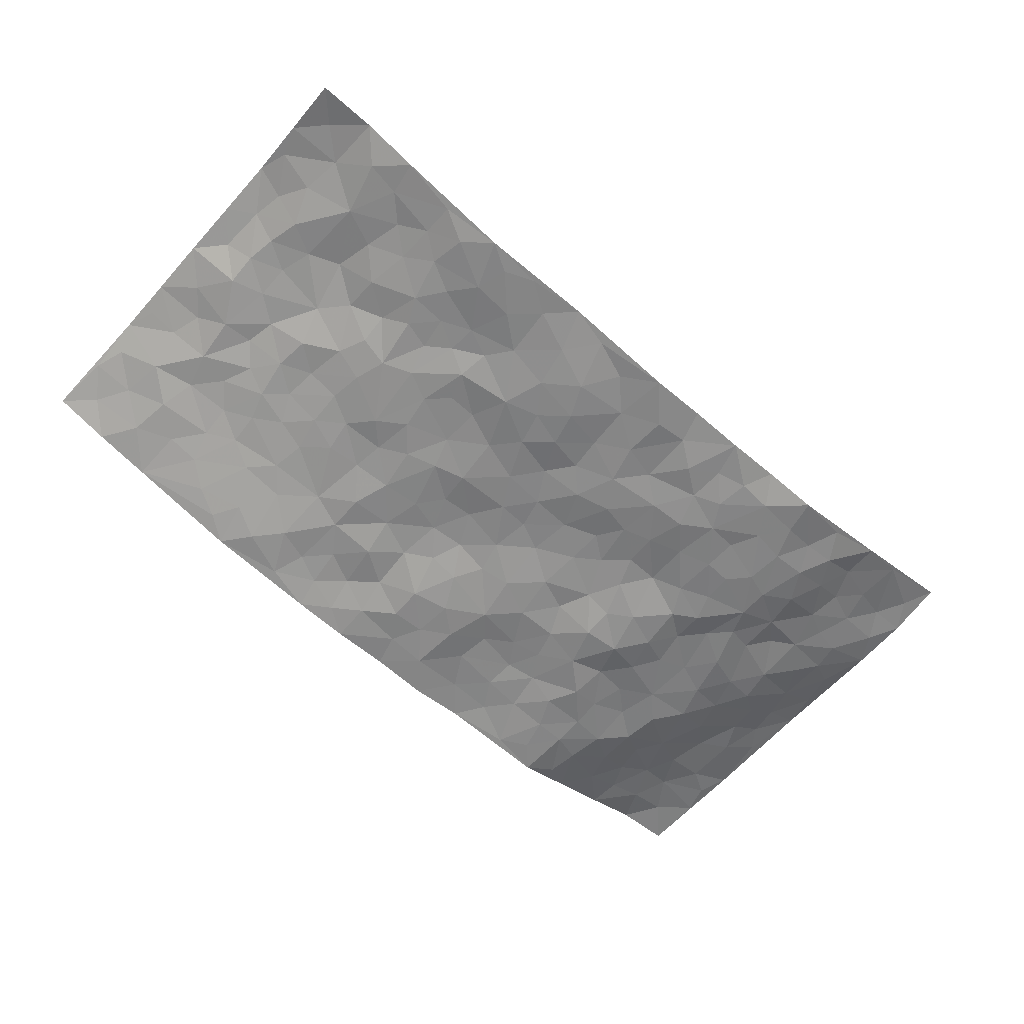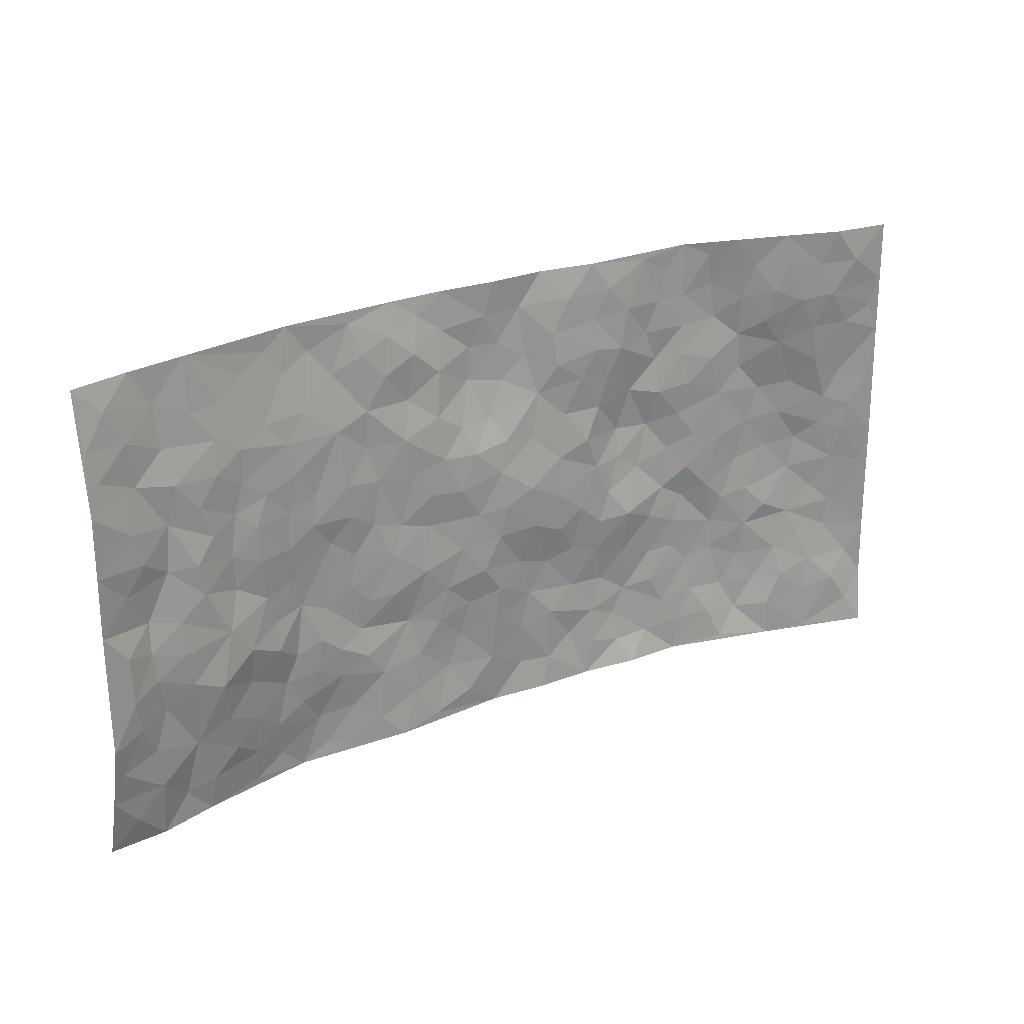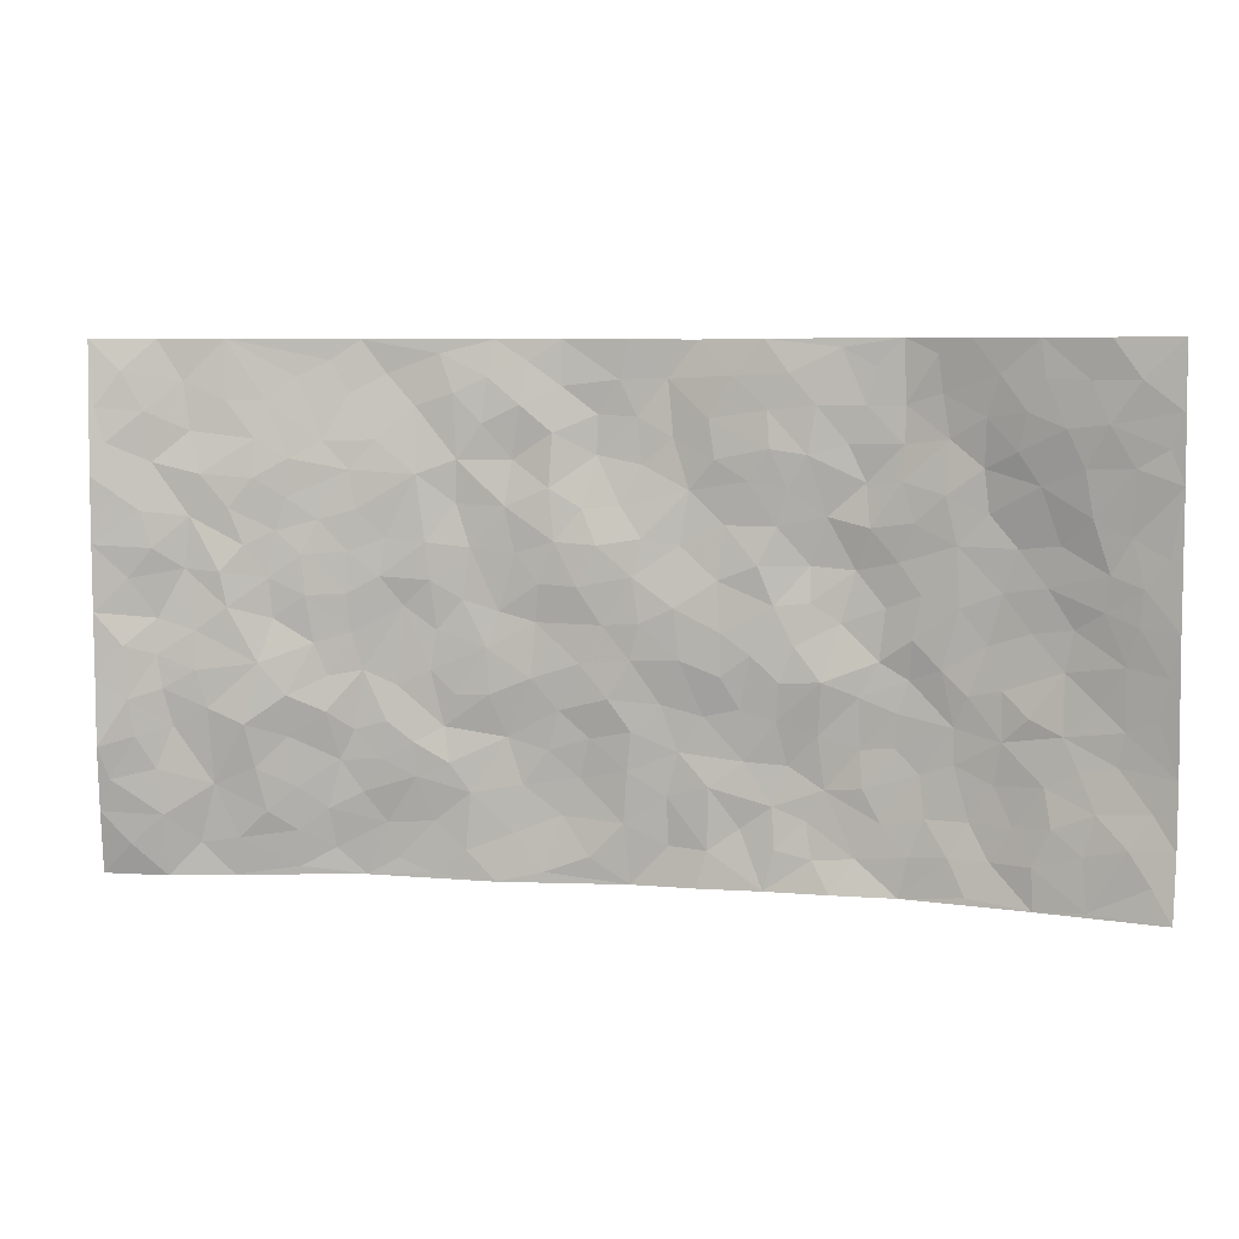
<metadata>
{"format":"obj","ext":"obj","renderer":"f3d","projection":"perspective","resolution":1024,"background":"white","views":[{"elev":-62.8,"azim":-41.5,"up":"+Z"},{"elev":24.3,"azim":-33.5,"up":"+Y"},{"elev":6.6,"azim":10.5,"up":"+Y"}]}
</metadata>
<code>
v -0.9784 0.006531 0.05337
v -0.9777 0.9967 0.06936
v 0.9656 0.004579 0.1142
v 0.9658 1 0.09398
v -0.7918 0.393 0.05257
v -0.9705 0.5002 0.09356
v -0.8528 0.3584 0.05963
v 0.0008724 0.001298 -0.05015
v -0.9688 0.2512 0.09667
v -0.9131 0.3386 0.08448
v -0.7373 0.003335 0.008202
v -0.9734 0.1284 0.07736
v -0.7055 0.2923 0.04056
v -0.856 0.003627 0.04058
v -0.8372 0.2895 0.05118
v -0.4952 0.002426 -0.04243
v -0.9503 0.1896 0.08296
v -0.2947 0.1661 -0.03511
v -0.7722 0.3223 0.04674
v -0.8577 0.1214 0.05602
v -0.9201 0.06591 0.06172
v -0.7964 0.06627 0.02514
v -0.6717 0.127 0.01323
v -0.7245 0.07584 0.01512
v -0.8682 0.2084 0.06162
v -0.9017 0.2709 0.07801
v -0.7673 0.1783 0.03061
v -0.6894 0.2097 0.02551
v -0.8611 0.4883 0.05417
v -0.9695 0.3759 0.09444
v -0.7354 0.998 0.01846
v -0.5385 0.2229 -0.01754
v 0.2626 0.1573 -0.04262
v -0.9703 0.749 0.09458
v -0.3683 0.3927 -0.03239
v -0.7798 0.7528 0.04352
v -0.7987 0.8306 0.03581
v -0.581 0.442 0.00279
v -0.5993 0.6052 0.01107
v -0.4935 0.9961 -0.03292
v -0.9483 0.6867 0.08846
v -0.6607 0.5621 0.0184
v -0.3915 0.7526 -0.0245
v -0.5105 0.2801 -0.01738
v -0.461 0.2251 -0.02212
v -0.4973 0.1625 -0.0249
v -0.449 0.6358 -0.01867
v -0.3668 0.5592 -0.02468
v 0.1674 0.4731 -0.02742
v -0.3348 0.2204 -0.03101
v -0.2104 0.6101 -0.03474
v -0.3752 0.6285 -0.02259
v -0.3045 0.05659 -0.03525
v -0.6268 0.71 0.01141
v -0.3965 0.1939 -0.02952
v -0.8652 0.6176 0.06742
v -0.03748 0.3471 -0.02714
v 0.05831 0.3391 -0.03641
v 0.3003 0.4509 -0.03394
v -0.09459 0.5507 -0.02667
v -0.165 0.5553 -0.03174
v 0.09322 0.6289 -0.03576
v -0.629 0.3459 0.022
v -0.7449 0.574 0.04435
v -0.9455 0.8093 0.07966
v -0.5619 0.1297 -0.01767
v -0.371 0.0117 -0.03792
v -0.7914 0.4665 0.04971
v -0.6169 0.1726 0.001528
v -0.6175 0.01933 -0.01564
v -0.2469 0.0002802 -0.03298
v -0.617 0.08883 -0.007077
v -0.5508 0.0542 -0.02976
v -0.4353 0.03748 -0.04163
v -0.4544 0.1044 -0.03873
v -0.8847 0.6857 0.07145
v -0.9662 0.8729 0.07992
v -0.7327 0.5091 0.04211
v -0.0003381 0.996 -0.04919
v -0.8004 0.6752 0.04263
v -0.56 0.3147 0.00224
v -0.5134 0.4609 -0.01297
v 0.007453 0.5706 -0.02676
v -0.04854 0.4821 -0.02938
v 0.004218 0.4188 -0.02641
v -0.1244 0.1271 -0.04638
v -0.5691 0.6694 0.002639
v -0.9087 0.5624 0.07395
v -0.7295 0.6909 0.03617
v -0.4496 0.2969 -0.01951
v -0.6301 0.2679 0.01003
v -0.5017 0.6876 -0.009433
v -0.1725 0.4844 -0.03818
v -0.2626 0.4353 -0.0328
v -0.6467 0.6486 0.01429
v -0.00997 0.1163 -0.04205
v -0.4162 0.5102 -0.02726
v -0.3448 0.2874 -0.03782
v -0.2406 0.503 -0.03804
v -0.1804 0.3811 -0.03355
v -0.9703 0.6245 0.09454
v -0.7028 0.6226 0.03088
v -0.8101 0.5796 0.0454
v -0.3648 0.1096 -0.03909
v -0.5216 0.5327 -0.006906
v -0.6787 0.406 0.03237
v -0.1298 0.3234 -0.03592
v -0.1494 0.2486 -0.03938
v -0.5182 0.611 -0.007638
v 0.1092 0.7273 -0.04149
v -0.002742 0.214 -0.03664
v -0.07226 0.2726 -0.03898
v 0.005674 0.2875 -0.03247
v -0.4308 0.3635 -0.02782
v -0.197 0.1829 -0.04066
v -0.6537 0.4874 0.01461
v -0.5564 0.3808 -0.004156
v -0.4935 0.3915 -0.01995
v -0.308 0.5237 -0.03428
v -0.2593 0.3492 -0.03218
v -0.3561 0.4667 -0.0328
v -0.2269 0.2702 -0.04354
v -0.09016 0.4105 -0.03136
v -0.5935 0.5309 0.0105
v -0.09175 0.1976 -0.0452
v -0.2146 0.09218 -0.03898
v -0.3997 0.2578 -0.0255
v -0.9183 0.4385 0.08435
v -0.8626 0.4211 0.06029
v 0.09364 0.4218 -0.02586
v 0.2106 0.2376 -0.04475
v 0.08411 0.5161 -0.02237
v 0.02059 0.4871 -0.02316
v 0.1681 0.3922 -0.03014
v 0.7916 0.4979 0.02814
v 0.2223 0.4333 -0.02927
v 0.2689 0.3132 -0.03808
v 0.1621 0.5664 -0.03042
v 0.1231 0.9957 -0.05544
v -0.2932 0.619 -0.0348
v 0.4256 0.8801 -0.03548
v 0.4909 0.9991 -0.03413
v -0.2152 0.7797 -0.04379
v -0.0593 0.862 -0.05526
v -0.3229 0.3478 -0.03362
v -0.4595 0.5654 -0.01584
v -0.07383 0.05188 -0.04103
v -0.1589 0.02101 -0.03884
v 0.1239 0.001775 -0.03777
v 0.01305 0.8576 -0.05477
v -0.01631 0.6977 -0.0439
v 0.4251 0.1968 -0.033
v 0.3445 0.2898 -0.03788
v 0.5936 0.527 -0.01018
v 0.5269 0.5474 -0.02042
v 0.459 0.1354 -0.02993
v 0.5271 0.2279 -0.02796
v 0.4177 0.3618 -0.03375
v 0.02357 0.6398 -0.0318
v -0.0586 0.6268 -0.02767
v -0.1467 0.7288 -0.0349
v -0.08628 0.6918 -0.03769
v -0.06116 0.7888 -0.05522
v -0.1361 0.6322 -0.02995
v 0.02096 0.7722 -0.05337
v 0.2443 0.997 -0.03449
v -0.01945 0.9243 -0.05152
v -0.2709 0.8448 -0.03567
v -0.2007 0.8789 -0.03731
v -0.3172 0.7795 -0.0343
v -0.2479 0.9963 -0.05032
v -0.2285 0.6954 -0.03294
v -0.3189 0.6991 -0.03648
v -0.1404 0.8283 -0.03971
v -0.1242 0.9965 -0.05402
v 0.2184 0.7447 -0.02927
v 0.175 0.6658 -0.03571
v 0.3284 0.5947 -0.04911
v 0.2635 0.5226 -0.03231
v 0.2678 0.665 -0.03384
v 0.4265 0.7442 -0.04103
v 0.3571 0.6831 -0.0424
v 0.2871 0.7324 -0.0297
v 0.06837 0.9264 -0.0564
v 0.07916 0.8207 -0.05118
v 0.1446 0.8561 -0.03724
v 0.2503 0.872 -0.02958
v 0.3228 0.7926 -0.02725
v 0.2345 0.5949 -0.02763
v -0.8784 0.8669 0.05907
v -0.6816 0.8161 0.02046
v -0.8663 0.7741 0.0554
v -0.8574 0.9975 0.04135
v -0.9187 0.939 0.06543
v -0.8106 0.9205 0.03389
v -0.7332 0.8849 0.0247
v -0.6082 0.928 -0.006418
v -0.6632 0.8851 0.01004
v -0.6857 0.7455 0.02691
v -0.562 0.8132 -0.00573
v -0.6219 0.7805 0.01012
v -0.5147 0.899 -0.02314
v -0.3947 0.8758 -0.03778
v -0.549 0.9584 -0.02121
v -0.467 0.8145 -0.02065
v -0.4469 0.9338 -0.03801
v -0.349 0.9706 -0.04248
v -0.5132 0.7595 -0.01043
v -0.3233 0.8995 -0.03552
v -0.2612 0.9289 -0.04048
v 0.1559 0.7833 -0.03268
v 0.2549 0.8031 -0.02515
v 0.1874 0.9316 -0.03516
v 0.3942 0.8119 -0.03732
v 0.3379 0.8801 -0.02867
v 0.3819 0.9823 -0.03372
v 0.2886 0.9367 -0.02856
v 0.4427 0.9483 -0.0352
v 0.3836 0.4932 -0.04214
v 0.3282 0.5286 -0.04148
v 0.4858 0.6045 -0.02857
v 0.4336 0.6646 -0.03326
v 0.409 0.5883 -0.04693
v 0.3565 0.1902 -0.04403
v 0.4855 0.3352 -0.03108
v 0.463 0.5227 -0.03681
v 0.35 0.3879 -0.02539
v -0.1258 0.9126 -0.05061
v -0.1859 0.9558 -0.04921
v 0.3234 0.1328 -0.04444
v 0.6113 0.0157 0.008852
v 0.2031 0.3331 -0.03848
v 0.2739 0.3845 -0.0319
v 0.5878 0.2483 -0.01807
v 0.7269 0.9993 0.0398
v 0.9701 0.2525 0.09402
v 0.494 0.8125 -0.03157
v 0.7196 0.4883 0.01002
v 0.49 0.7472 -0.02792
v 0.9679 0.5015 0.09615
v 0.6704 0.2951 0.00568
v 0.5116 0.4684 -0.02166
v 0.7762 0.3122 0.03407
v 0.5638 0.4161 -0.01517
v 0.4925 0.002178 -0.02223
v 0.09084 0.2517 -0.04253
v 0.5081 0.07741 -0.02123
v 0.1358 0.3188 -0.04165
v 0.4204 0.267 -0.03878
v 0.8695 0.2664 0.06035
v 0.6444 0.4626 -0.008275
v 0.5794 0.08323 -0.003895
v 0.4526 0.4262 -0.03537
v 0.6103 0.3725 -0.01082
v 0.2895 0.2327 -0.04667
v 0.4824 0.272 -0.03258
v 0.2667 0.07833 -0.03892
v 0.3691 0.003795 -0.01899
v 0.2472 0.001629 -0.03742
v 0.2031 0.1143 -0.04632
v 0.06899 0.169 -0.04422
v 0.1465 0.1893 -0.03897
v 0.6158 0.1479 -0.008108
v 0.7769 0.4238 0.02567
v 0.7458 0.2226 0.03279
v 0.6523 0.08128 0.006438
v 0.6706 0.3856 0.004527
v 0.7168 0.3404 0.02233
v 0.8812 0.3274 0.06301
v 0.7454 0.5686 0.01919
v 0.6925 0.1466 0.01608
v 0.7584 0.1521 0.04561
v 0.8378 0.3686 0.04653
v 0.9349 0.3512 0.08201
v 0.8804 0.4397 0.06441
v 0.5863 0.3136 -0.01984
v 0.8137 0.1083 0.06288
v 0.3351 0.06316 -0.03715
v 0.4141 0.06887 -0.03225
v 0.07252 0.07712 -0.04906
v 0.1444 0.0718 -0.04143
v 0.9682 0.7511 0.09285
v 0.727 0.08131 0.04019
v 0.6578 0.2166 0.0005161
v 0.9518 0.4262 0.08921
v 0.899 0.5101 0.07429
v 0.8049 0.252 0.04723
v 0.5365 0.1487 -0.02126
v 0.7294 0.003722 0.04311
v 0.507 0.3948 -0.03172
v 0.9293 0.06641 0.09715
v 0.9696 0.128 0.0968
v 0.834 0.1824 0.06244
v 0.8893 0.1272 0.08555
v 0.8215 0.01164 0.07028
v 0.9299 0.1902 0.08394
v 0.6685 0.5567 -0.002293
v 0.6941 0.634 0.002702
v 0.5874 0.637 -0.01233
v 0.8192 0.6918 0.05676
v 0.6334 0.7728 -0.005824
v 0.9473 0.6262 0.08849
v 0.7665 0.643 0.02776
v 0.8499 0.596 0.05682
v 0.7306 0.7447 0.02837
v 0.8421 0.5314 0.05178
v 0.9076 0.5751 0.07811
v 0.8854 0.6604 0.06718
v 0.6426 0.6937 -0.007168
v 0.567 0.725 -0.01162
v 0.5113 0.6752 -0.02083
v 0.8428 0.8527 0.07516
v 0.706 0.8717 0.0337
v 0.8041 0.7772 0.05855
v 0.8884 0.7788 0.07617
v 0.772 0.8446 0.0543
v 0.9641 0.8757 0.09292
v 0.6904 0.803 0.02287
v 0.944 0.8127 0.08702
v 0.7343 0.9322 0.04327
v 0.8437 0.9992 0.07839
v 0.6087 0.9995 0.003482
v 0.8111 0.9264 0.06546
v 0.8951 0.929 0.0883
v 0.6581 0.9355 0.01555
v 0.5587 0.9027 -0.02087
v 0.4943 0.8819 -0.03311
v 0.5506 0.9708 -0.01757
v 0.5724 0.823 -0.01963
v 0.6357 0.8619 0.002784
f 29 6 128
f 12 21 20
f 26 10 9
f 55 45 46
f 27 19 15
f 26 9 17
f 101 6 88
f 12 1 21
f 7 15 19
f 125 86 96
f 84 123 85
f 129 29 128
f 25 27 15
f 12 20 17
f 73 75 66
f 22 14 11
f 26 17 25
f 9 12 17
f 25 15 26
f 5 129 7
f 52 146 48
f 55 18 50
f 7 19 5
f 20 27 25
f 124 82 105
f 41 76 34
f 20 14 22
f 14 20 21
f 14 21 1
f 24 22 11
f 24 27 22
f 72 66 69
f 69 32 91
f 70 24 11
f 24 23 27
f 17 20 25
f 27 20 22
f 10 15 7
f 10 26 15
f 23 28 27
f 27 13 19
f 28 23 69
f 13 27 28
f 119 121 94
f 10 7 129
f 6 30 128
f 9 10 30
f 36 192 80
f 80 102 89
f 118 81 44
f 64 103 78
f 115 126 86
f 45 32 46
f 91 63 13
f 129 68 29
f 95 87 54
f 95 54 199
f 202 40 204
f 82 97 105
f 29 88 6
f 18 55 104
f 148 126 71
f 38 82 124
f 50 18 122
f 117 82 38
f 5 19 106
f 82 117 118
f 80 64 102
f 127 45 55
f 194 77 190
f 98 35 114
f 39 124 105
f 127 50 98
f 106 19 13
f 66 75 46
f 39 95 42
f 63 117 38
f 95 89 102
f 101 56 76
f 51 140 99
f 18 53 126
f 62 83 132
f 45 127 90
f 112 113 57
f 103 29 68
f 130 85 58
f 109 39 105
f 35 94 121
f 113 246 58
f 151 165 163
f 120 100 94
f 114 127 98
f 192 190 65
f 95 39 87
f 36 191 37
f 67 104 74
f 56 101 88
f 13 63 106
f 192 34 76
f 268 241 243
f 108 115 125
f 93 84 60
f 133 84 85
f 156 288 157
f 101 76 41
f 80 103 64
f 105 97 146
f 99 61 51
f 92 109 47
f 125 96 111
f 158 227 153
f 75 104 55
f 69 66 32
f 81 91 32
f 106 78 68
f 42 64 78
f 77 34 65
f 24 70 72
f 75 73 16
f 16 71 67
f 2 34 77
f 13 28 91
f 103 56 88
f 56 80 76
f 72 69 23
f 11 16 70
f 16 73 70
f 16 67 74
f 115 18 126
f 24 72 23
f 73 72 70
f 16 74 75
f 72 73 66
f 32 45 44
f 84 83 60
f 66 46 32
f 78 106 116
f 117 63 81
f 67 53 104
f 103 68 78
f 69 91 28
f 36 80 89
f 106 38 116
f 106 68 5
f 81 118 117
f 62 132 138
f 32 44 81
f 53 67 71
f 57 58 85
f 123 100 107
f 93 60 61
f 33 230 224
f 8 96 147
f 132 133 130
f 140 48 119
f 93 100 123
f 122 98 50
f 164 60 160
f 53 71 126
f 125 112 108
f 193 194 195
f 75 55 46
f 63 91 81
f 56 103 80
f 196 198 31
f 18 104 53
f 121 48 97
f 38 106 63
f 118 97 82
f 97 35 121
f 51 172 140
f 130 134 49
f 87 39 109
f 288 252 263
f 97 114 35
f 47 43 92
f 57 113 58
f 248 130 58
f 34 101 41
f 114 90 127
f 116 124 42
f 145 94 35
f 118 114 97
f 167 79 175
f 98 145 35
f 85 123 57
f 43 47 52
f 199 36 89
f 42 78 116
f 159 83 62
f 88 29 103
f 74 104 75
f 118 44 90
f 173 140 172
f 42 95 102
f 190 192 37
f 65 190 77
f 89 95 199
f 125 111 112
f 92 87 109
f 18 115 122
f 177 180 176
f 112 57 107
f 109 105 146
f 93 94 100
f 285 286 275
f 96 86 147
f 137 232 131
f 57 123 107
f 87 92 208
f 49 134 136
f 132 130 49
f 161 164 162
f 50 127 55
f 122 108 107
f 122 107 100
f 48 140 52
f 118 90 114
f 99 119 94
f 123 84 93
f 36 37 192
f 48 121 119
f 120 122 100
f 39 42 124
f 38 124 116
f 248 58 246
f 44 45 90
f 98 122 120
f 146 52 47
f 94 93 99
f 168 209 170
f 212 183 188
f 202 197 200
f 42 102 64
f 107 108 112
f 99 93 61
f 8 280 96
f 112 111 113
f 125 115 86
f 115 108 122
f 128 30 10
f 5 68 129
f 10 129 128
f 132 49 138
f 83 84 133
f 130 133 85
f 83 133 132
f 248 134 130
f 156 152 224
f 151 110 165
f 212 186 211
f 153 224 249
f 254 251 244
f 246 261 262
f 225 158 249
f 49 136 179
f 185 184 150
f 214 188 181
f 181 188 182
f 161 163 174
f 143 170 172
f 110 211 185
f 184 79 167
f 174 228 169
f 62 110 159
f 163 150 144
f 210 169 229
f 170 143 168
f 176 211 110
f 98 120 145
f 94 145 120
f 48 146 97
f 109 146 47
f 148 86 126
f 147 86 148
f 71 8 148
f 8 147 148
f 244 276 254
f 232 136 134
f 174 143 161
f 60 83 160
f 163 162 151
f 159 160 83
f 261 281 262
f 259 281 149
f 219 220 59
f 246 113 111
f 33 255 131
f 157 256 152
f 137 255 153
f 230 278 279
f 262 260 33
f 154 155 242
f 131 255 137
f 248 131 232
f 281 280 149
f 259 258 278
f 220 179 59
f 159 151 160
f 162 160 151
f 164 61 60
f 228 174 144
f 144 174 163
f 159 110 151
f 161 172 164
f 186 184 185
f 161 162 163
f 61 164 51
f 160 162 164
f 187 217 213
f 150 163 165
f 205 202 200
f 79 184 139
f 170 43 173
f 174 169 143
f 161 143 172
f 167 144 150
f 176 180 183
f 172 170 173
f 223 226 221
f 185 150 165
f 99 140 119
f 207 206 203
f 172 51 164
f 43 52 173
f 173 52 140
f 167 175 228
f 228 229 169
f 210 168 169
f 177 110 62
f 189 138 179
f 62 138 177
f 136 232 233
f 181 182 222
f 150 184 167
f 178 180 189
f 49 179 138
f 177 138 189
f 180 178 182
f 178 179 220
f 307 308 304
f 222 223 221
f 215 187 188
f 176 183 212
f 187 213 186
f 214 215 188
f 185 211 186
f 237 181 239
f 182 188 183
f 110 185 165
f 216 215 141
f 211 176 212
f 182 183 180
f 176 110 177
f 213 184 186
f 178 189 179
f 177 189 180
f 195 190 37
f 197 198 200
f 195 194 190
f 34 192 65
f 80 192 76
f 37 196 195
f 194 2 77
f 193 2 194
f 196 37 191
f 31 193 195
f 198 196 191
f 31 195 196
f 199 201 191
f 197 204 31
f 198 191 201
f 31 198 197
f 201 199 54
f 36 199 191
f 54 208 201
f 208 43 205
f 208 54 87
f 198 201 200
f 206 205 203
f 43 170 203
f 210 207 209
f 40 202 206
f 31 204 40
f 197 202 204
f 208 205 200
f 43 203 205
f 205 206 202
f 203 209 207
f 171 40 207
f 40 206 207
f 208 200 201
f 43 208 92
f 170 209 203
f 168 143 169
f 207 210 171
f 168 210 209
f 188 187 212
f 212 187 186
f 166 139 213
f 184 213 139
f 237 214 181
f 215 214 141
f 216 141 218
f 213 217 166
f 142 166 216
f 217 216 166
f 187 215 217
f 216 217 215
f 237 141 214
f 142 216 218
f 223 222 182
f 179 136 59
f 223 220 219
f 267 238 251
f 237 327 141
f 223 182 178
f 158 290 253
f 220 223 178
f 59 233 227
f 233 59 136
f 248 246 131
f 153 249 158
f 251 254 267
f 223 219 226
f 111 261 246
f 297 251 238
f 276 256 157
f 167 228 144
f 229 228 175
f 175 171 229
f 229 171 210
f 260 257 33
f 265 271 272
f 266 289 283
f 269 243 250
f 249 224 152
f 266 283 271
f 227 233 137
f 253 227 158
f 325 313 320
f 135 264 275
f 310 329 239
f 270 298 297
f 249 256 225
f 275 273 269
f 311 222 221
f 155 154 299
f 234 276 157
f 310 311 299
f 222 239 181
f 221 226 155
f 266 263 252
f 242 290 244
f 264 273 275
f 273 264 243
f 242 244 154
f 276 290 225
f 288 234 157
f 240 282 302
f 275 286 306
f 225 290 158
f 234 263 284
f 241 254 276
f 233 232 137
f 137 153 227
f 264 135 238
f 244 251 154
f 260 259 257
f 227 253 219
f 33 224 255
f 154 297 299
f 240 302 307
f 297 154 251
f 264 268 243
f 253 226 219
f 271 284 263
f 277 294 293
f 290 242 253
f 241 234 284
f 59 227 219
f 242 155 226
f 252 245 231
f 157 152 156
f 257 230 33
f 152 256 249
f 278 230 257
f 262 33 131
f 224 153 255
f 259 278 257
f 134 248 232
f 230 279 224
f 96 261 111
f 261 96 280
f 280 281 261
f 246 262 131
f 252 247 245
f 268 267 241
f 283 277 272
f 288 247 252
f 275 274 285
f 295 291 294
f 267 268 264
f 263 234 288
f 309 310 299
f 290 276 244
f 283 272 271
f 267 254 241
f 265 243 241
f 236 240 285
f 297 238 270
f 303 305 298
f 241 276 234
f 221 155 299
f 272 277 293
f 250 243 287
f 286 285 240
f 284 271 265
f 271 263 266
f 295 3 291
f 225 256 276
f 241 284 265
f 289 266 231
f 3 292 291
f 321 235 323
f 293 294 296
f 279 278 258
f 245 279 258
f 279 156 224
f 260 281 259
f 280 8 149
f 262 281 260
f 231 266 252
f 267 264 238
f 306 304 270
f 283 289 295
f 243 269 273
f 236 269 250
f 294 292 296
f 274 236 285
f 269 274 275
f 250 287 293
f 245 289 231
f 236 274 269
f 156 279 247
f 242 226 253
f 247 279 245
f 243 265 287
f 288 156 247
f 265 272 293
f 296 292 236
f 293 287 265
f 295 294 277
f 277 283 295
f 236 250 296
f 289 3 295
f 292 294 291
f 293 296 250
f 300 304 308
f 325 320 235
f 329 330 326
f 270 304 303
f 270 303 298
f 309 305 301
f 135 306 270
f 299 297 298
f 298 309 299
f 238 135 270
f 300 314 305
f 303 300 305
f 304 306 307
f 300 303 304
f 282 319 315
f 322 325 235
f 275 306 135
f 307 306 286
f 240 307 286
f 308 307 302
f 302 282 308
f 308 282 315
f 305 309 298
f 310 309 301
f 310 301 329
f 310 239 311
f 222 311 239
f 299 311 221
f 319 312 315
f 312 323 316
f 301 305 318
f 305 314 316
f 300 308 315
f 316 314 312
f 312 314 315
f 315 314 300
f 323 312 324
f 316 313 318
f 282 4 317
f 330 313 325
f 4 321 324
f 235 320 323
f 282 317 319
f 312 319 317
f 326 325 322
f 316 320 313
f 316 318 305
f 142 218 327
f 327 218 141
f 316 323 320
f 324 312 317
f 4 324 317
f 321 323 324
f 318 313 330
f 328 326 322
f 326 327 329
f 329 327 237
f 326 328 327
f 322 142 328
f 327 328 142
f 329 237 239
f 301 318 330
f 326 330 325
f 330 329 301

</code>
